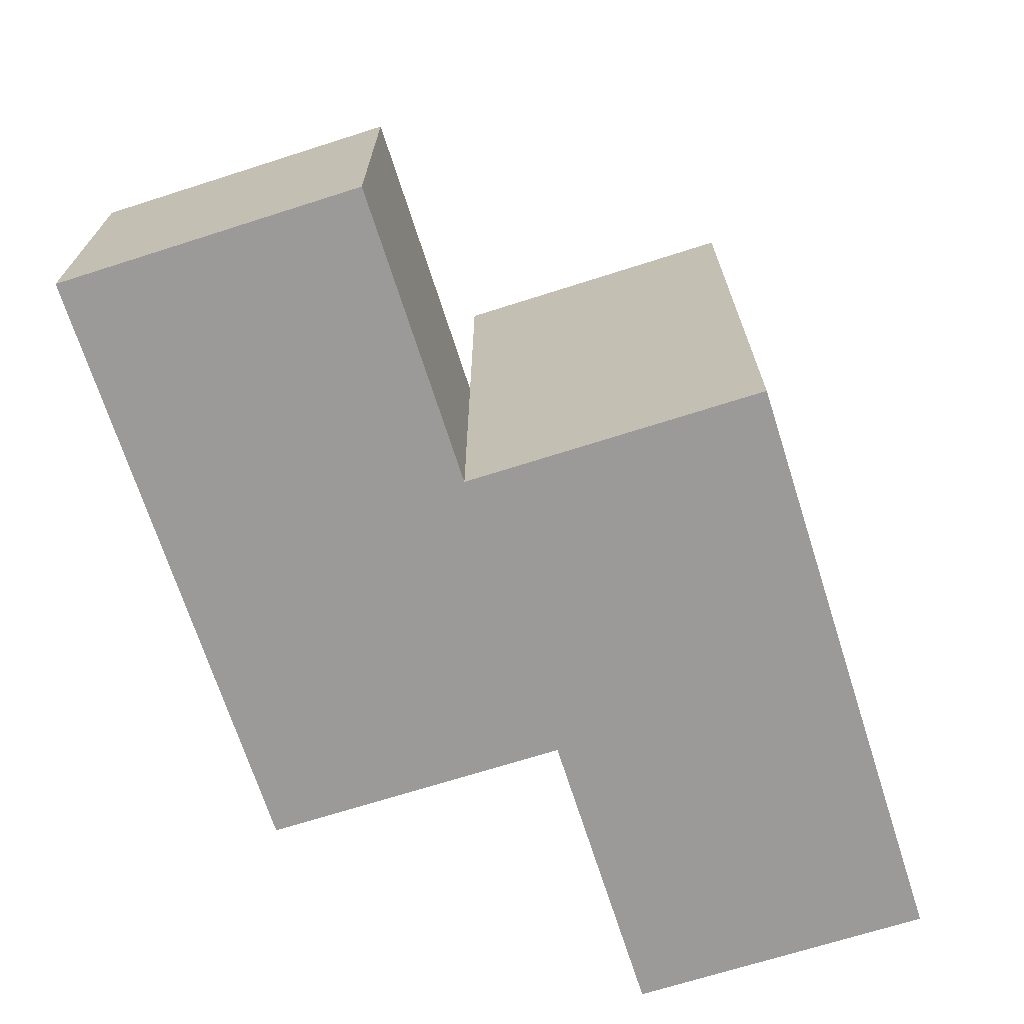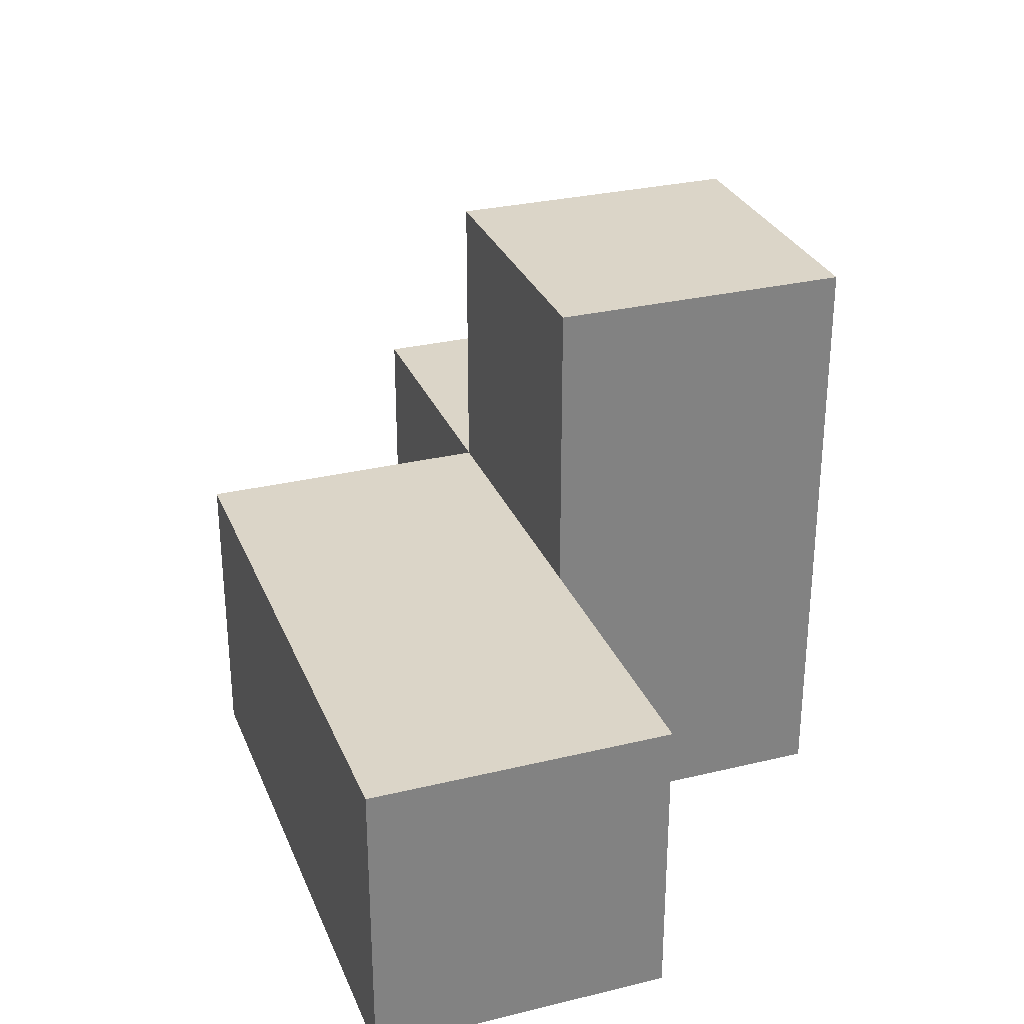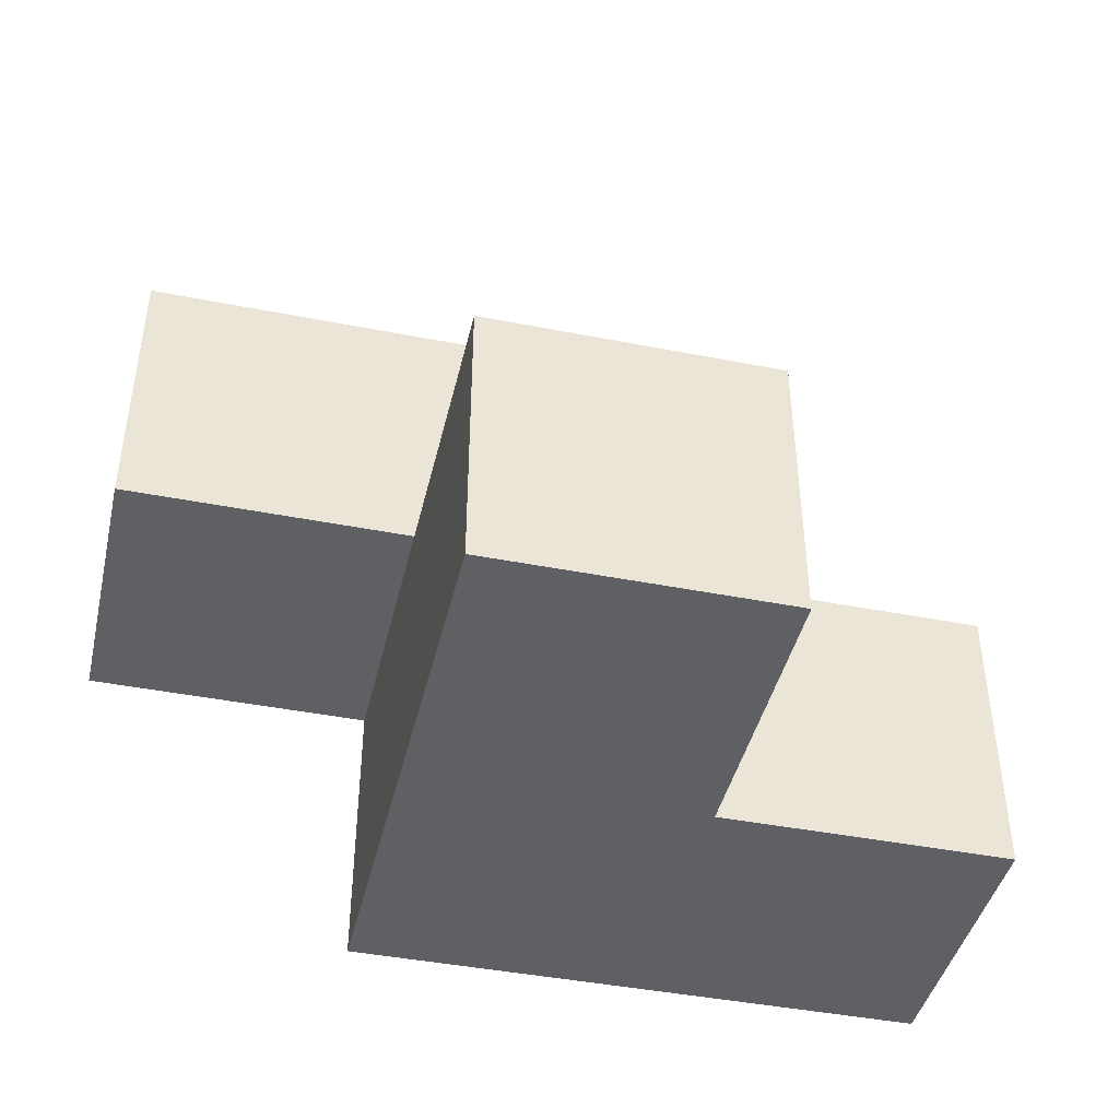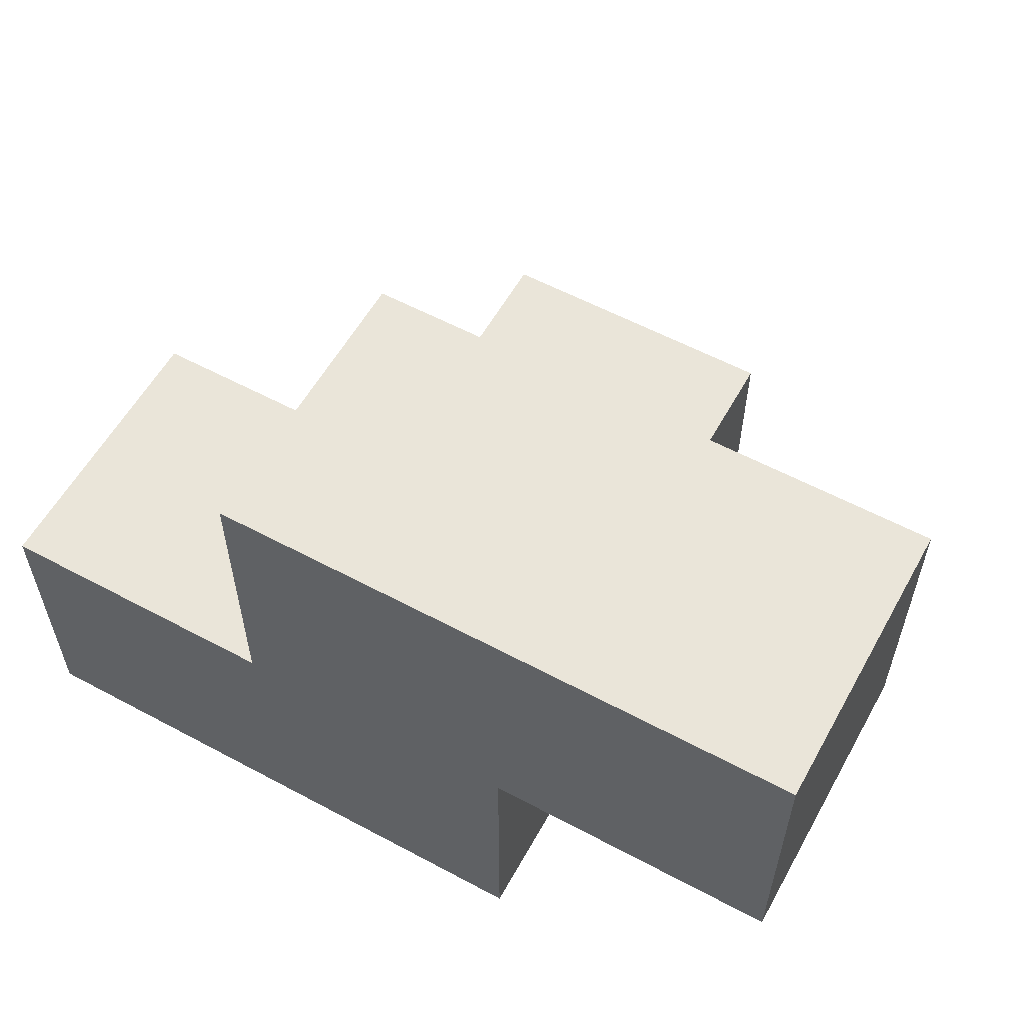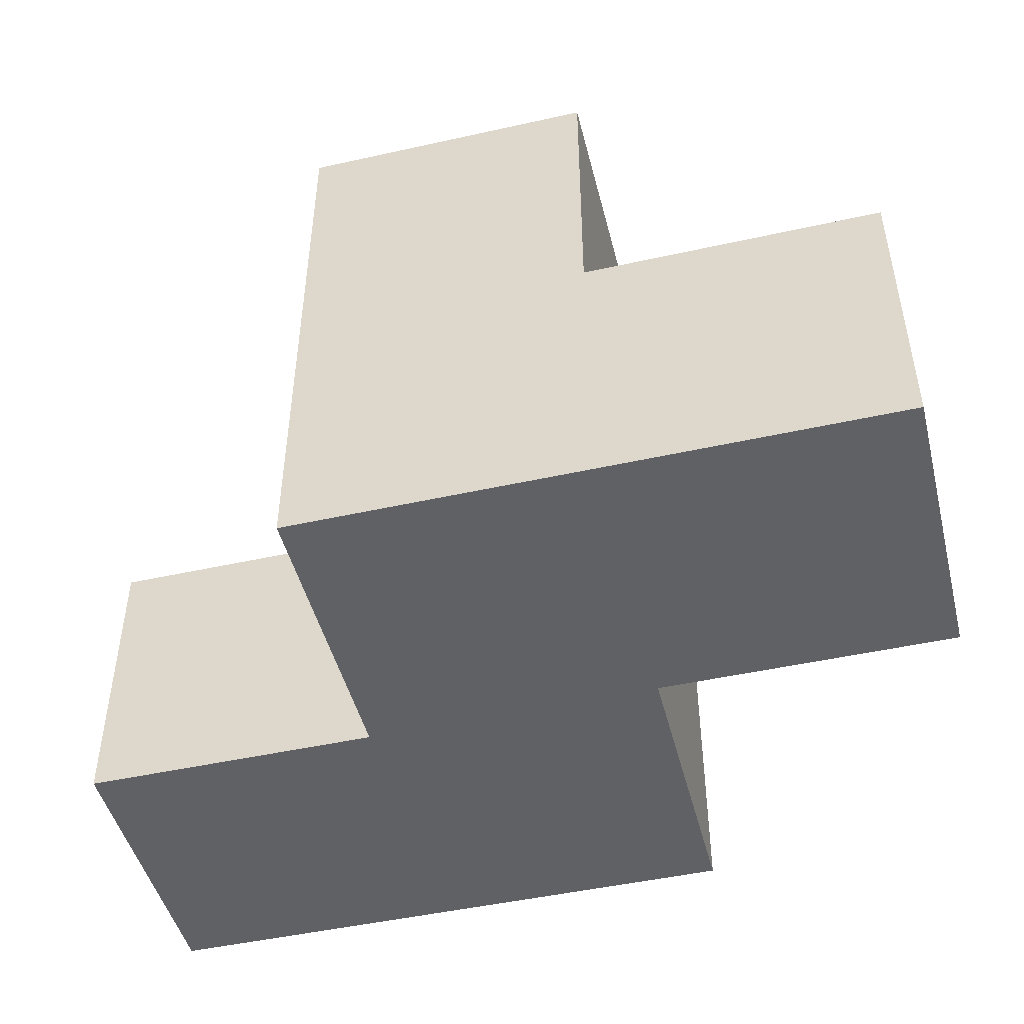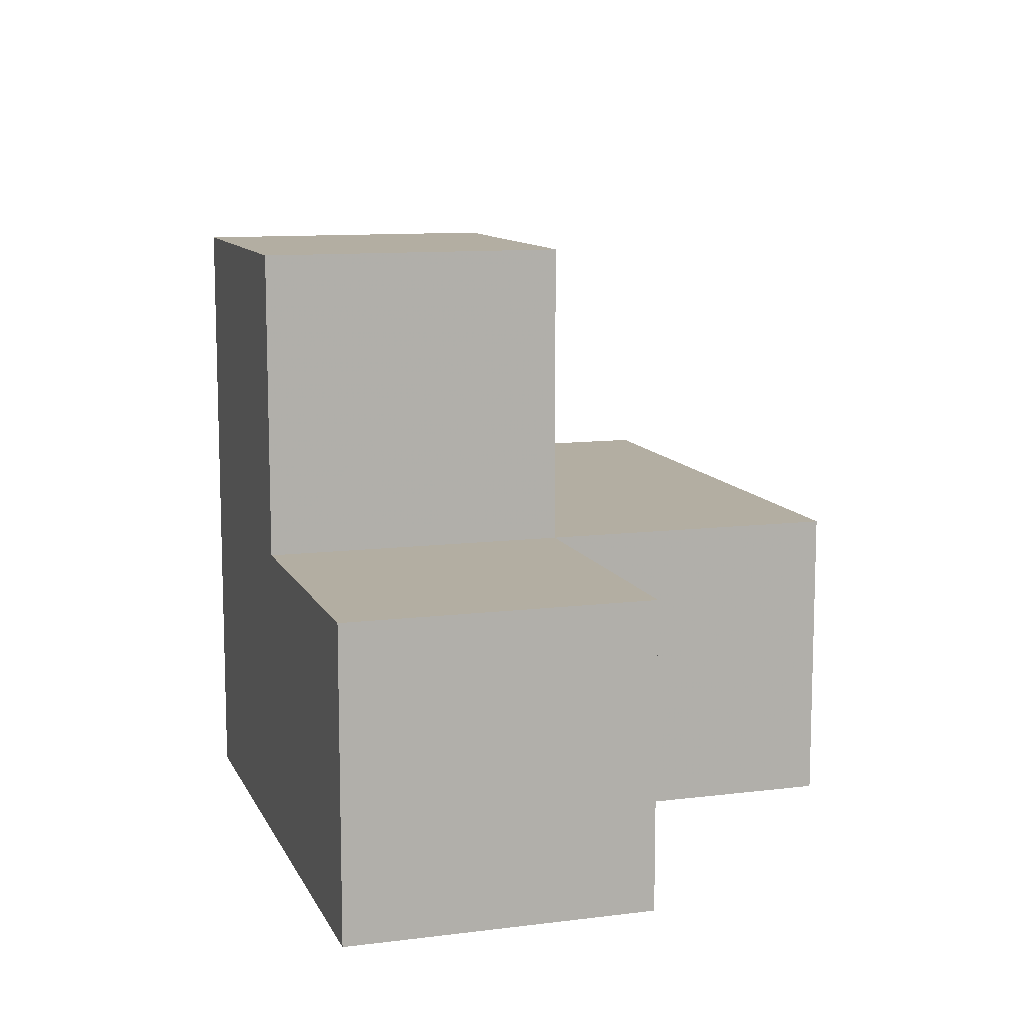
<metadata>
{"format":"obj","ext":"obj","renderer":"f3d","projection":"perspective","resolution":1024,"background":"white","views":[{"elev":-69.5,"azim":107.7,"up":"+Y"},{"elev":29.5,"azim":70.4,"up":"+Y"},{"elev":-43.2,"azim":166.9,"up":"+Z"},{"elev":57.9,"azim":29.0,"up":"+Z"},{"elev":-47.5,"azim":-165.9,"up":"+Y"},{"elev":10.8,"azim":-107.3,"up":"+Y"}]}
</metadata>
<code>
v 2.005 0.0075 2.009
v 3.985 0.0075 3.989
v 2.005 1.988 2.009
v 2.005 0.9975 2.999
v 2.995 0.9975 2.009
v 2.995 0.0075 2.999
v 1.015 0.9975 2.999
v 2.005 0.9975 2.009
v 2.005 0.0075 3.989
v 3.985 0.0075 2.999
v 2.995 0.9975 3.989
v 2.995 1.988 2.999
v 3.985 0.9975 3.989
v 1.015 0.9975 2.009
v 2.995 0.0075 2.009
v 1.015 0.0075 2.999
v 2.005 0.0075 2.999
v 2.005 0.9975 3.989
v 2.005 1.988 2.999
v 2.995 0.9975 2.999
v 2.995 1.988 2.009
v 3.985 0.9975 2.999
v 1.015 0.0075 2.009
v 2.995 0.0075 3.989
f 15 1 5
f 8 5 1
f 1 15 17
f 6 17 15
f 15 5 6
f 20 6 5
f 1 23 8
f 14 8 23
f 16 17 7
f 4 7 17
f 23 1 16
f 17 16 1
f 8 14 4
f 7 4 14
f 14 23 7
f 16 7 23
f 9 24 18
f 11 18 24
f 17 6 9
f 24 9 6
f 20 4 11
f 18 11 4
f 4 17 18
f 9 18 17
f 5 8 21
f 3 21 8
f 4 20 19
f 12 19 20
f 21 3 12
f 19 12 3
f 3 8 19
f 4 19 8
f 5 21 20
f 12 20 21
f 10 6 22
f 20 22 6
f 24 2 11
f 13 11 2
f 6 10 24
f 2 24 10
f 22 20 13
f 11 13 20
f 10 22 2
f 13 2 22

</code>
